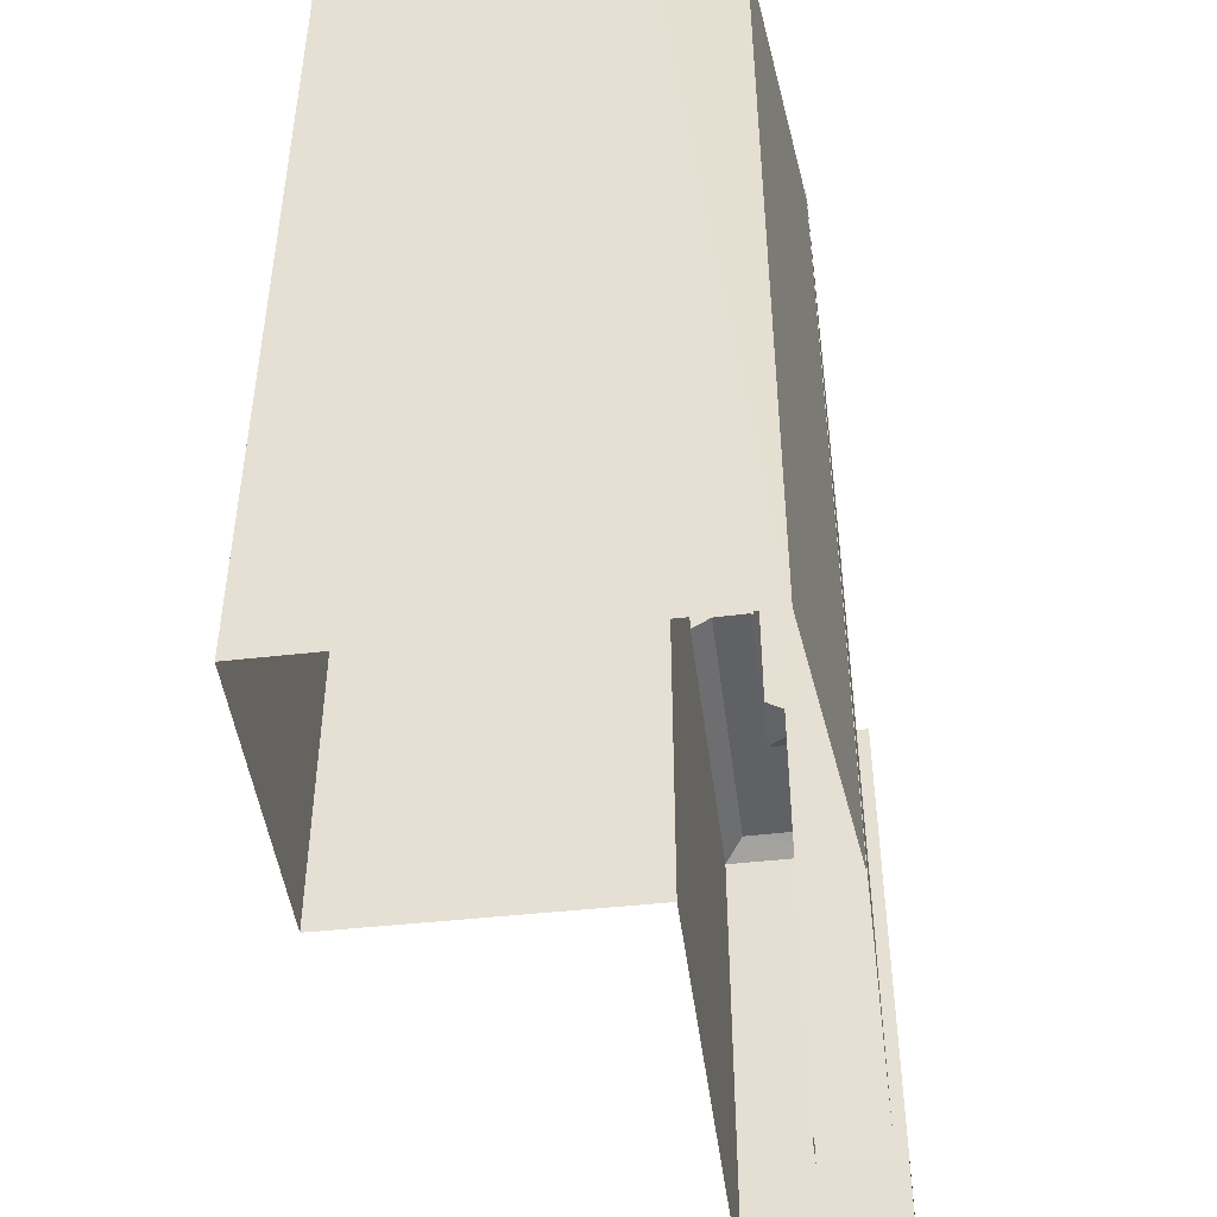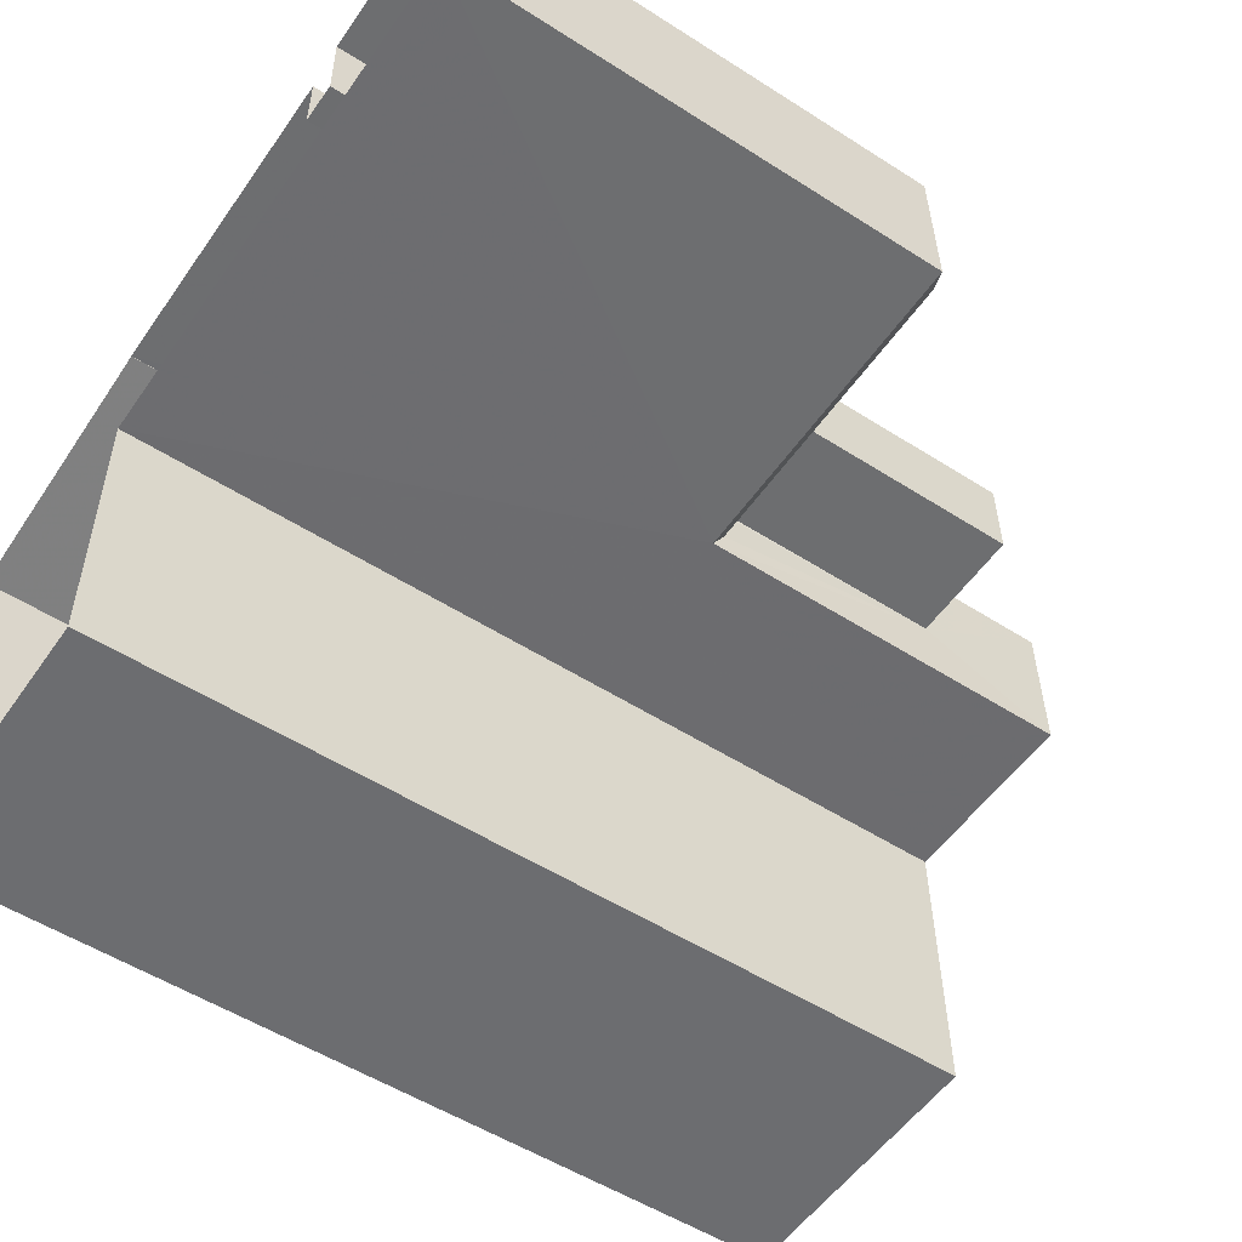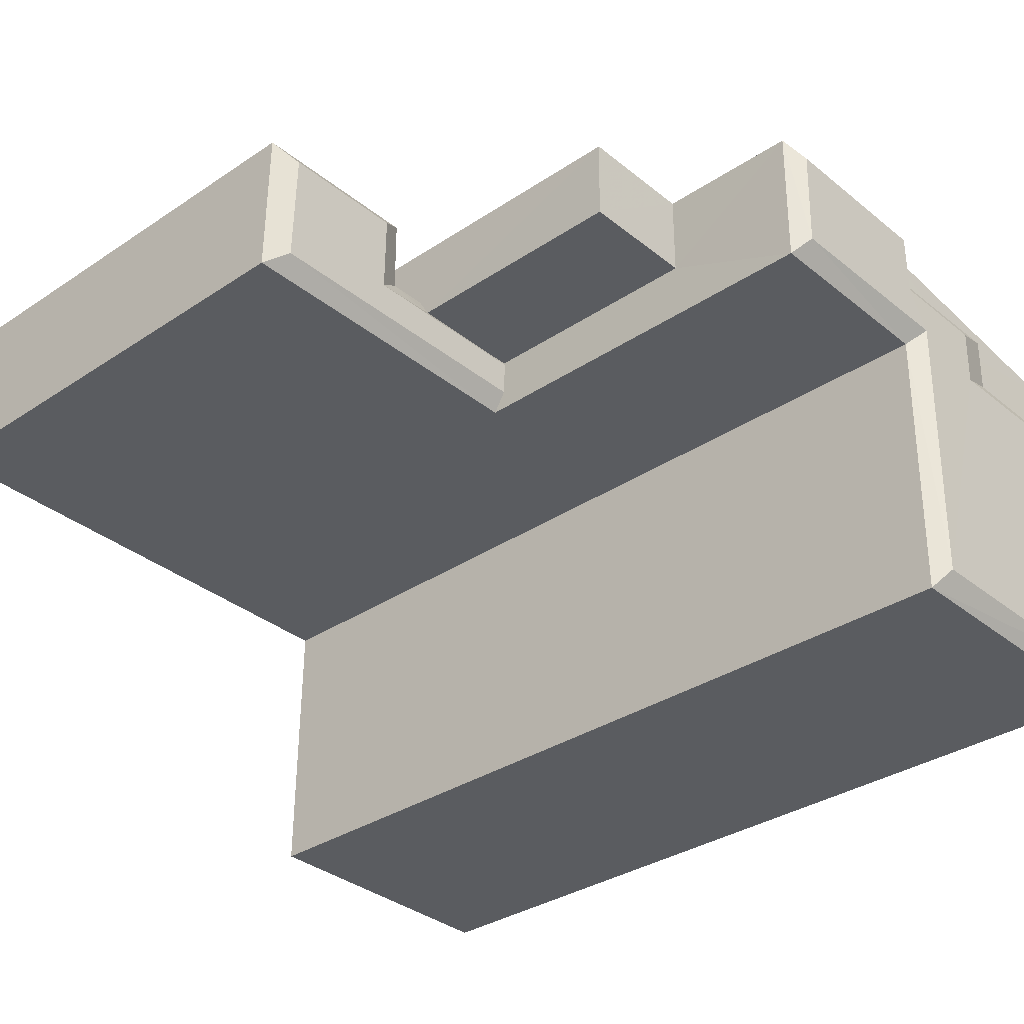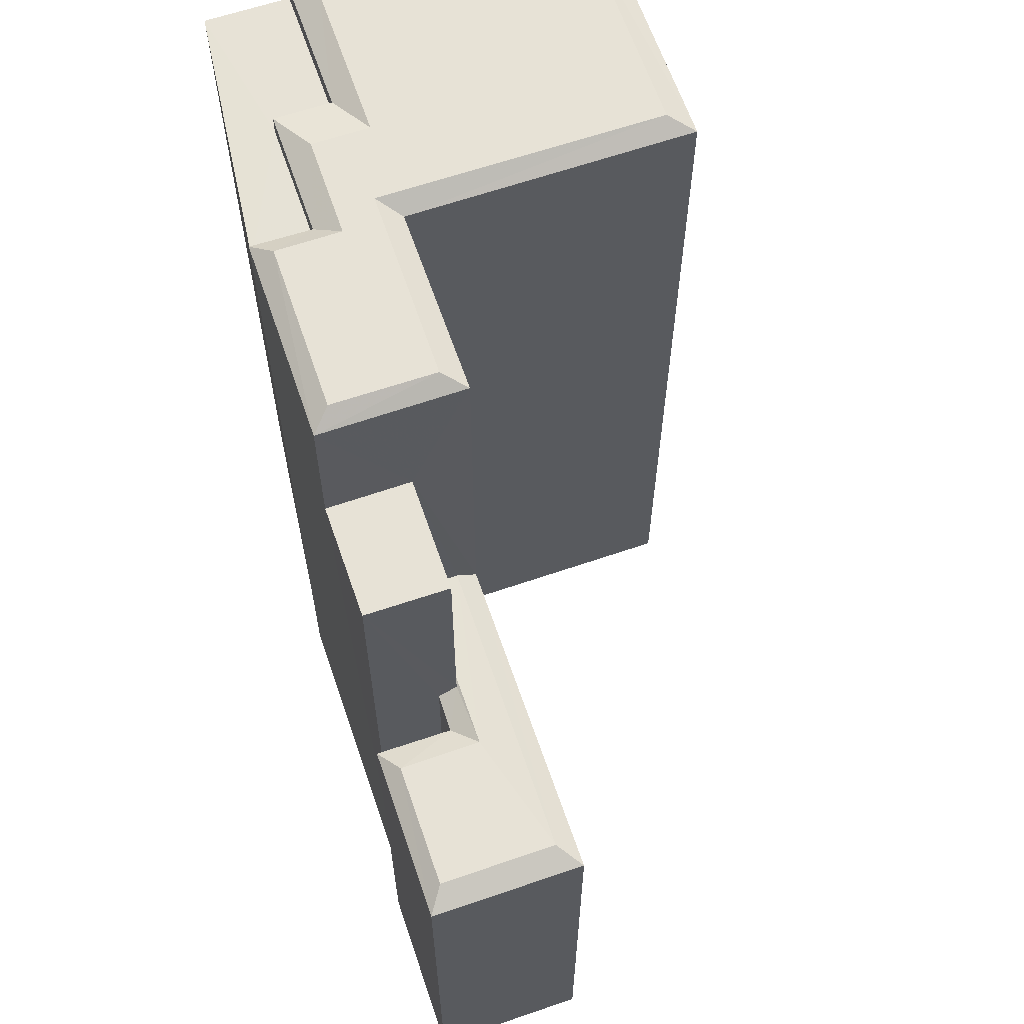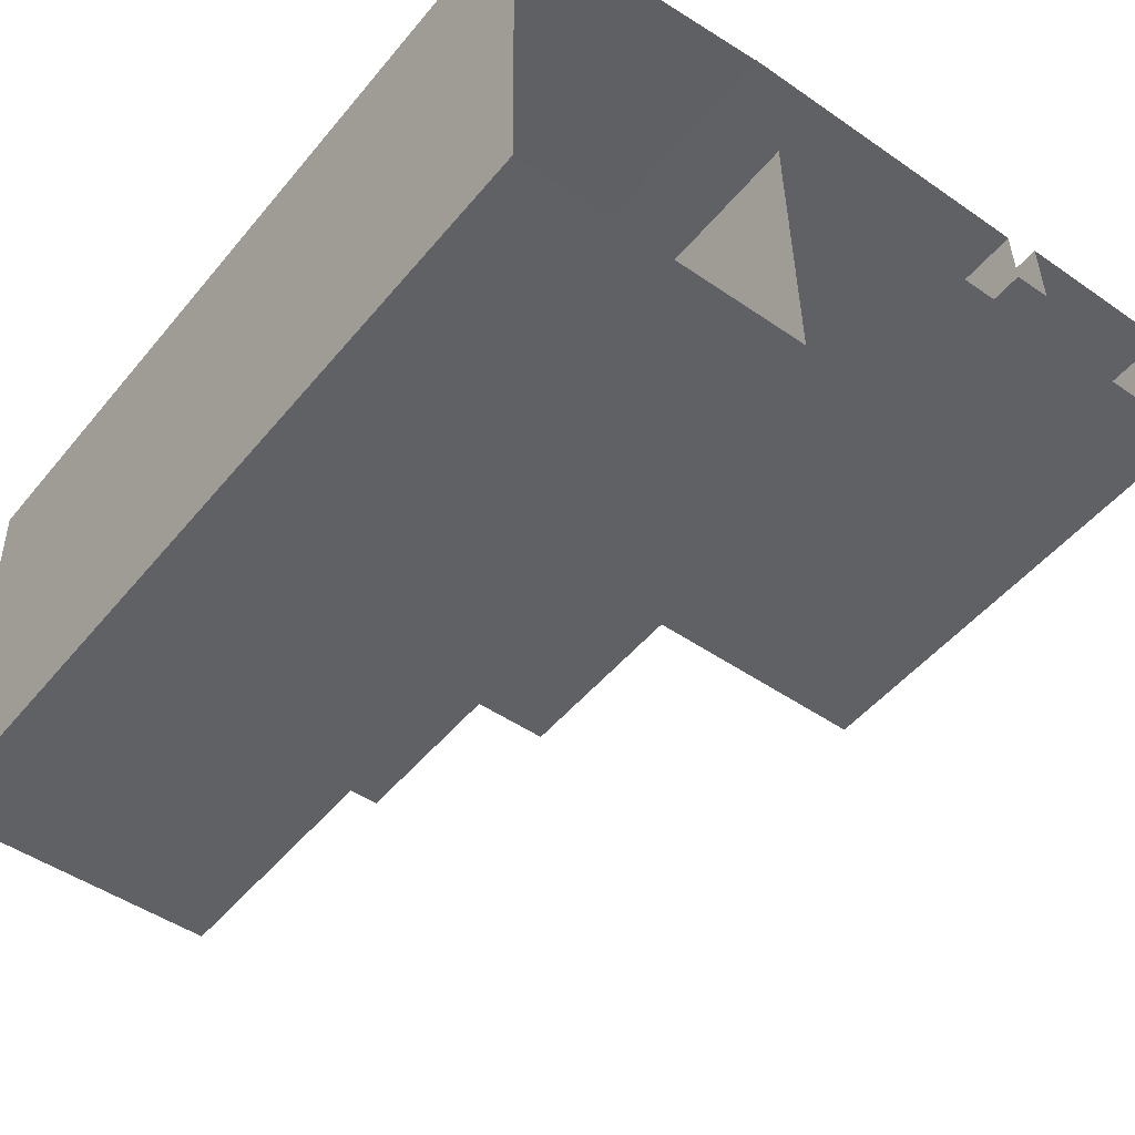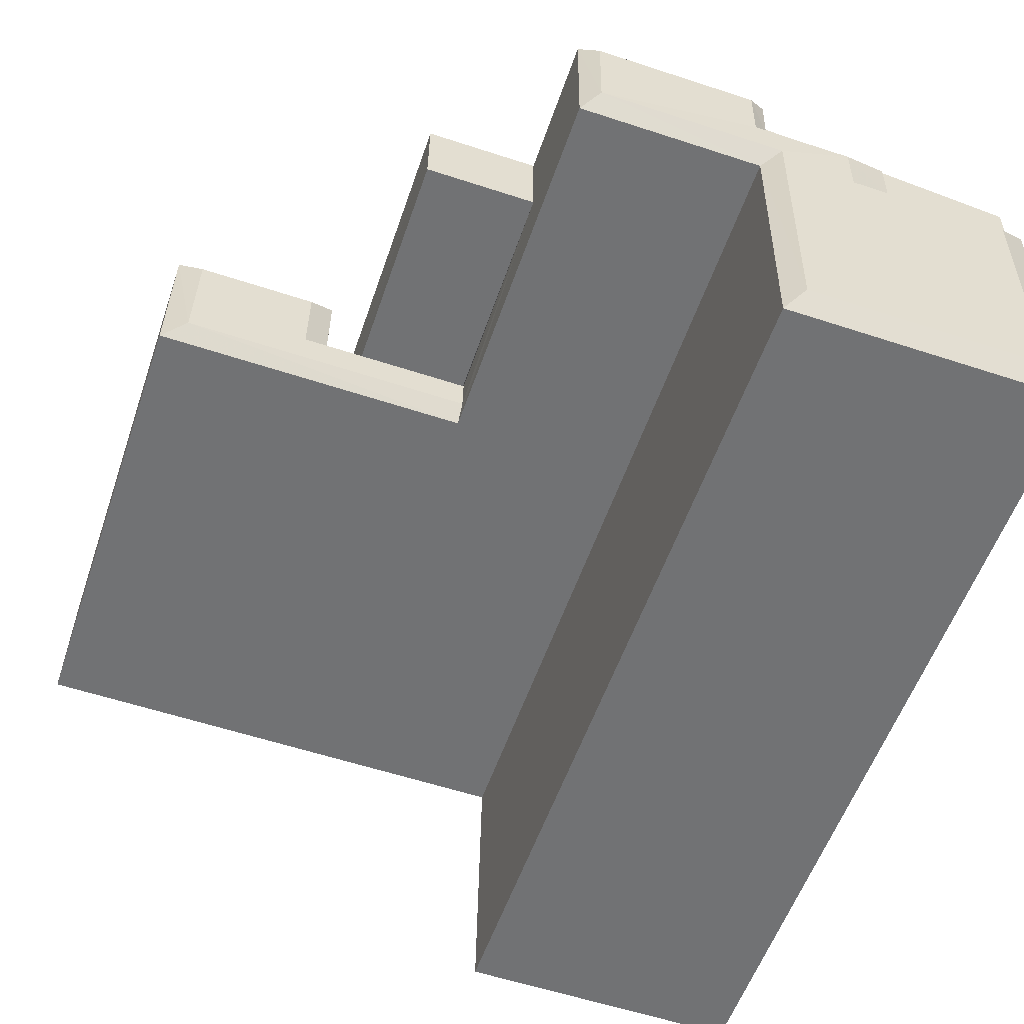
<metadata>
{"format":"obj","ext":"obj","renderer":"f3d","projection":"perspective","resolution":1024,"background":"white","views":[{"elev":-46.8,"azim":96.3,"up":"+Z"},{"elev":-53.2,"azim":-124.4,"up":"+Y"},{"elev":-32.9,"azim":-47.2,"up":"+Y"},{"elev":63.5,"azim":-109.9,"up":"+Z"},{"elev":-49.7,"azim":142.2,"up":"+Y"},{"elev":-55.3,"azim":-18.7,"up":"+Y"}]}
</metadata>
<code>
v -3.718e+05 -1.048e+05 28.48
v -3.718e+05 -1.047e+05 28.48
v -3.718e+05 -1.048e+05 28.48
v -3.718e+05 -1.047e+05 28.48
v -3.719e+05 -1.047e+05 28.48
v -3.719e+05 -1.047e+05 28.48
v -3.719e+05 -1.047e+05 28.48
v -3.719e+05 -1.047e+05 28.48
v -3.718e+05 -1.047e+05 28.48
v -3.718e+05 -1.047e+05 28.48
v -3.719e+05 -1.047e+05 28.48
v -3.719e+05 -1.047e+05 28.48
v -3.719e+05 -1.047e+05 46.63
v -3.719e+05 -1.047e+05 46.17
v -3.719e+05 -1.047e+05 46.63
v -3.719e+05 -1.047e+05 46.17
v -3.718e+05 -1.047e+05 60.52
v -3.719e+05 -1.047e+05 60.04
v -3.719e+05 -1.047e+05 60.52
v -3.718e+05 -1.047e+05 60.04
v -3.718e+05 -1.047e+05 59.34
v -3.718e+05 -1.047e+05 59.34
v -3.718e+05 -1.047e+05 59.34
v -3.718e+05 -1.047e+05 59.34
v -3.718e+05 -1.047e+05 59.34
v -3.718e+05 -1.047e+05 59.34
v -3.718e+05 -1.047e+05 60.52
v -3.718e+05 -1.047e+05 60.04
v -3.718e+05 -1.047e+05 60.52
v -3.718e+05 -1.047e+05 60.04
v -3.719e+05 -1.047e+05 46.17
v -3.719e+05 -1.047e+05 46.63
v -3.718e+05 -1.047e+05 60.52
v -3.718e+05 -1.047e+05 60.04
v -3.718e+05 -1.047e+05 60.52
v -3.718e+05 -1.047e+05 60.04
v -3.719e+05 -1.047e+05 46.63
v -3.719e+05 -1.047e+05 46.57
v -3.719e+05 -1.047e+05 46.57
v -3.719e+05 -1.047e+05 46.17
v -3.719e+05 -1.047e+05 55.01
v -3.719e+05 -1.047e+05 55.01
v -3.719e+05 -1.047e+05 55.01
v -3.719e+05 -1.047e+05 55.01
v -3.719e+05 -1.047e+05 46.17
v -3.719e+05 -1.047e+05 46.63
v -3.719e+05 -1.047e+05 46.63
v -3.719e+05 -1.047e+05 60.04
v -3.719e+05 -1.047e+05 60.52
v -3.718e+05 -1.047e+05 60.04
v -3.718e+05 -1.048e+05 60.04
v -3.718e+05 -1.048e+05 60.52
v -3.718e+05 -1.047e+05 60.52
v -3.718e+05 -1.048e+05 60.52
v -3.718e+05 -1.048e+05 60.04
v -3.719e+05 -1.047e+05 46.17
f 1 2 3
f 2 4 3
f 2 5 6
f 7 5 8
f 9 10 11
f 10 4 2
f 7 8 12
f 6 5 7
f 11 10 6
f 10 2 6
f 13 14 15
f 13 16 14
f 17 18 19
f 17 20 18
f 21 22 23
f 23 22 24
f 21 25 22
f 24 22 26
f 27 28 29
f 27 30 28
f 31 16 13
f 32 31 13
f 33 34 35
f 33 36 34
f 34 30 27
f 35 34 27
f 37 38 32
f 32 38 31
f 37 39 38
f 31 38 40
f 41 42 43
f 44 41 43
f 14 45 46
f 15 14 46
f 13 15 32
f 15 46 32
f 32 47 37
f 32 46 47
f 28 20 17
f 29 28 17
f 18 48 49
f 19 18 49
f 50 51 52
f 53 50 52
f 54 33 35
f 52 54 35
f 29 17 19
f 53 29 49
f 52 35 53
f 49 29 19
f 53 27 29
f 35 27 53
f 54 36 33
f 54 55 36
f 51 55 54
f 52 51 54
f 49 50 53
f 49 48 50
f 56 46 45
f 56 47 46
f 16 7 12
f 16 31 7
f 26 30 34
f 26 22 30
f 47 56 44
f 56 48 44
f 39 37 44
f 37 47 44
f 44 18 41
f 44 48 18
f 14 12 8
f 14 16 12
f 10 9 21
f 9 20 21
f 21 28 25
f 21 20 28
f 14 8 5
f 45 14 5
f 36 55 24
f 55 3 24
f 24 4 23
f 24 3 4
f 18 20 41
f 20 9 41
f 41 11 42
f 41 9 11
f 43 39 44
f 43 38 39
f 45 5 56
f 48 56 50
f 50 56 2
f 56 5 2
f 10 23 4
f 10 21 23
f 55 1 3
f 55 51 1
f 25 28 30
f 22 25 30
f 26 34 36
f 24 26 36
f 51 2 1
f 51 50 2
f 6 7 31
f 40 6 31
f 11 40 42
f 43 42 38
f 11 6 40
f 42 40 38

</code>
